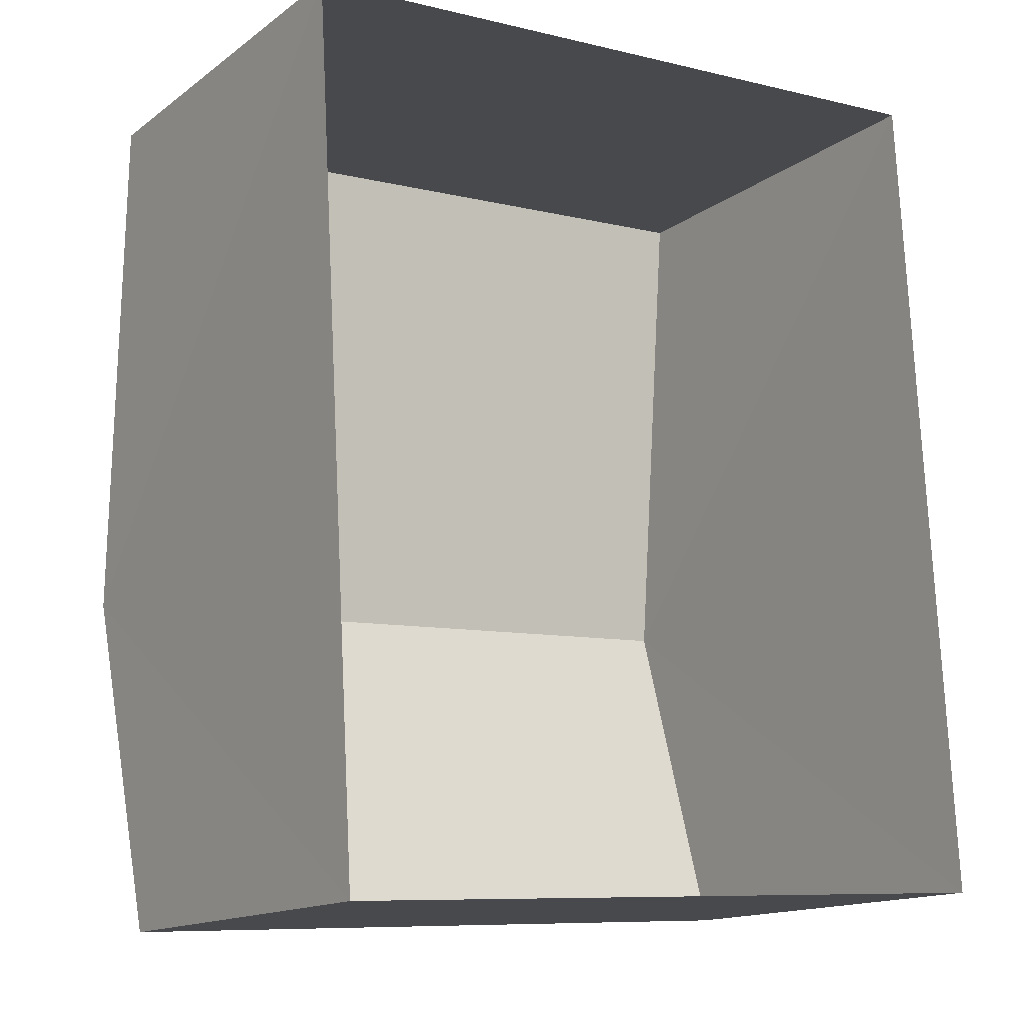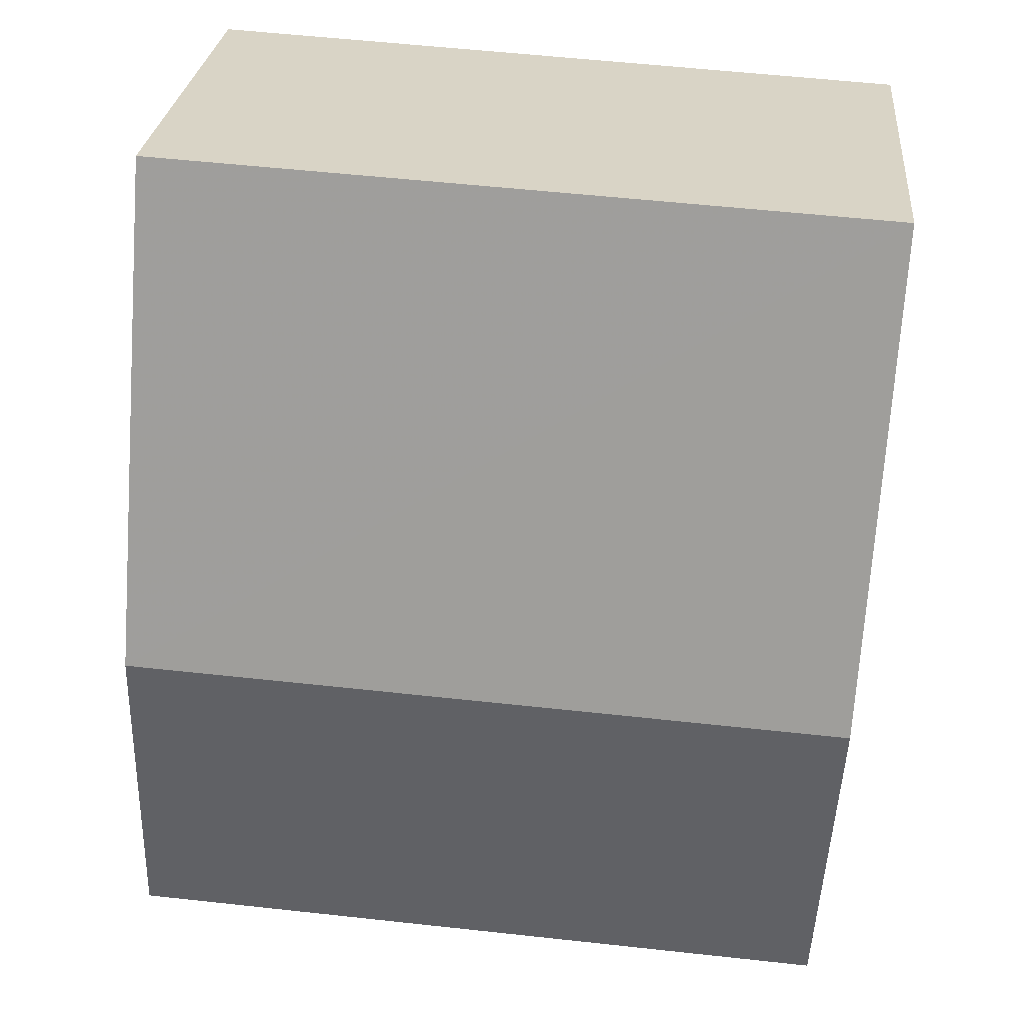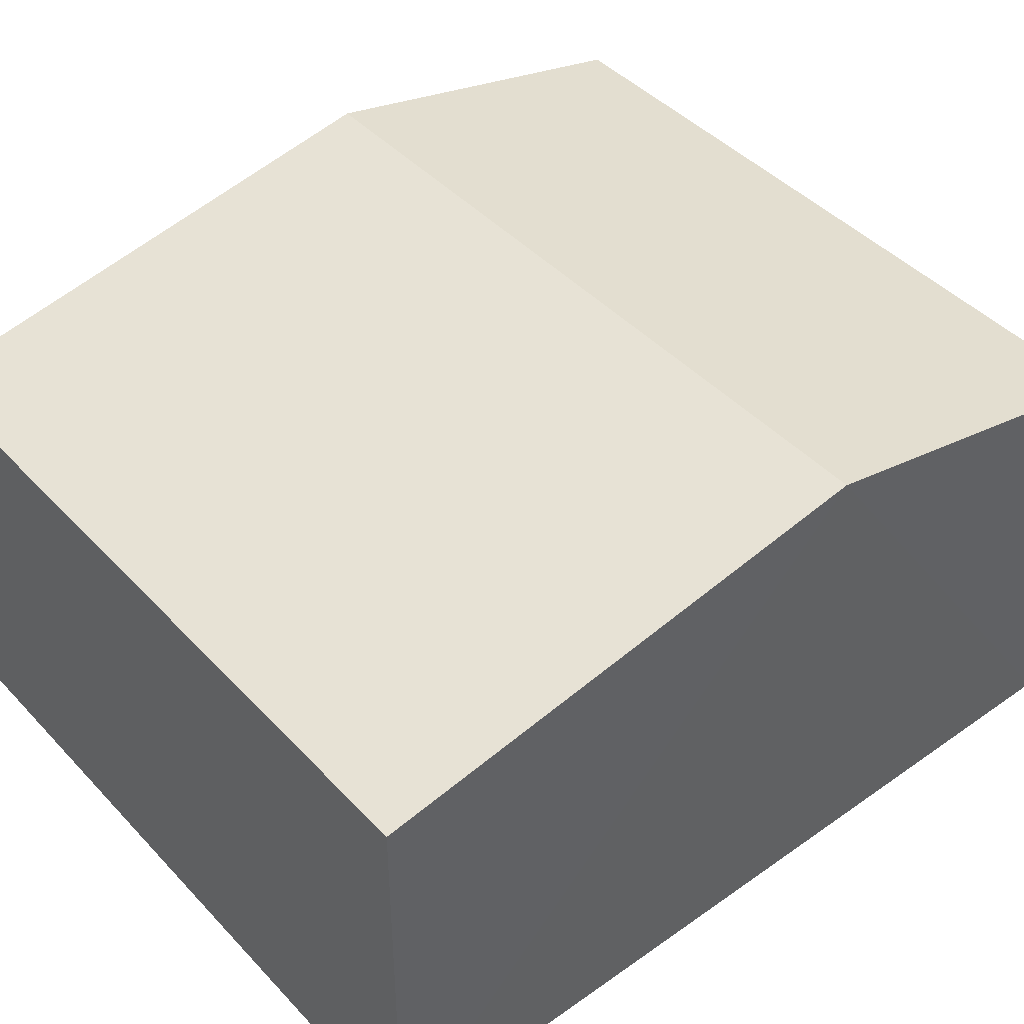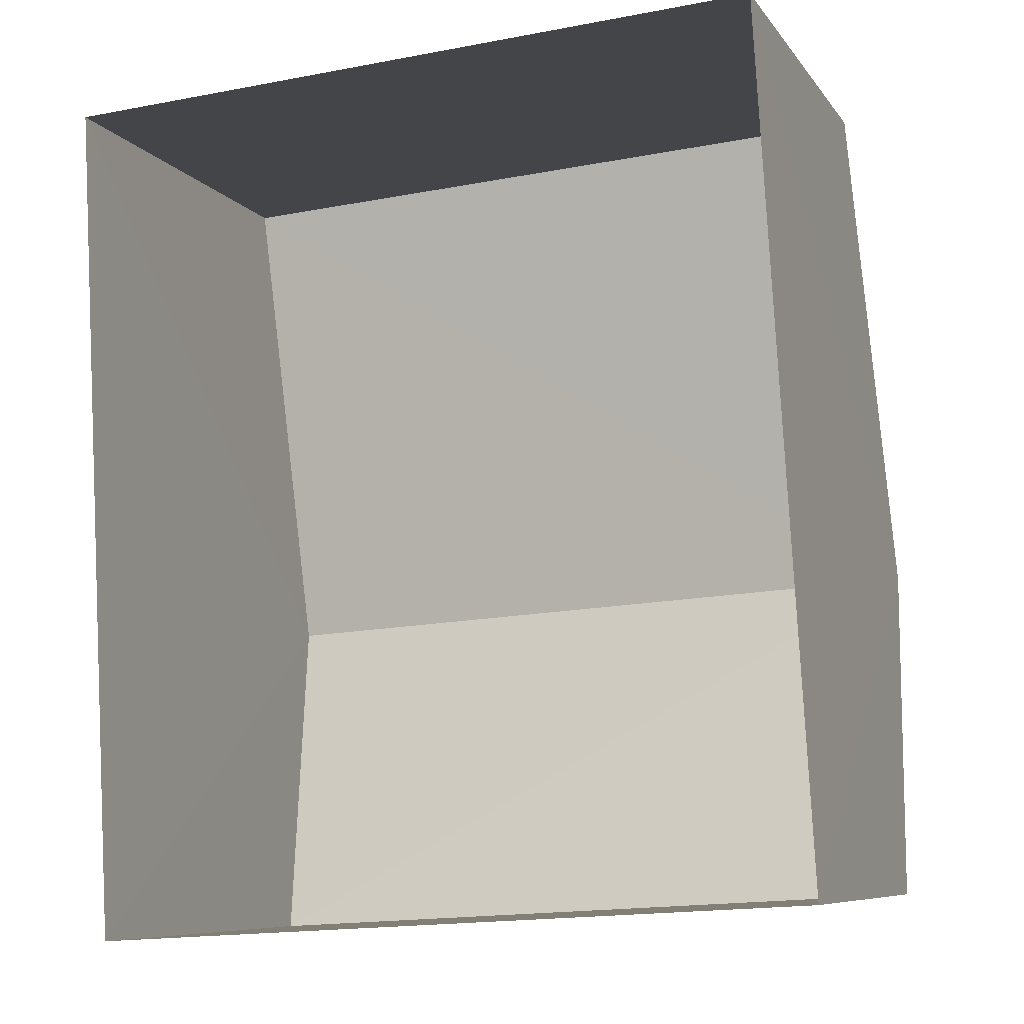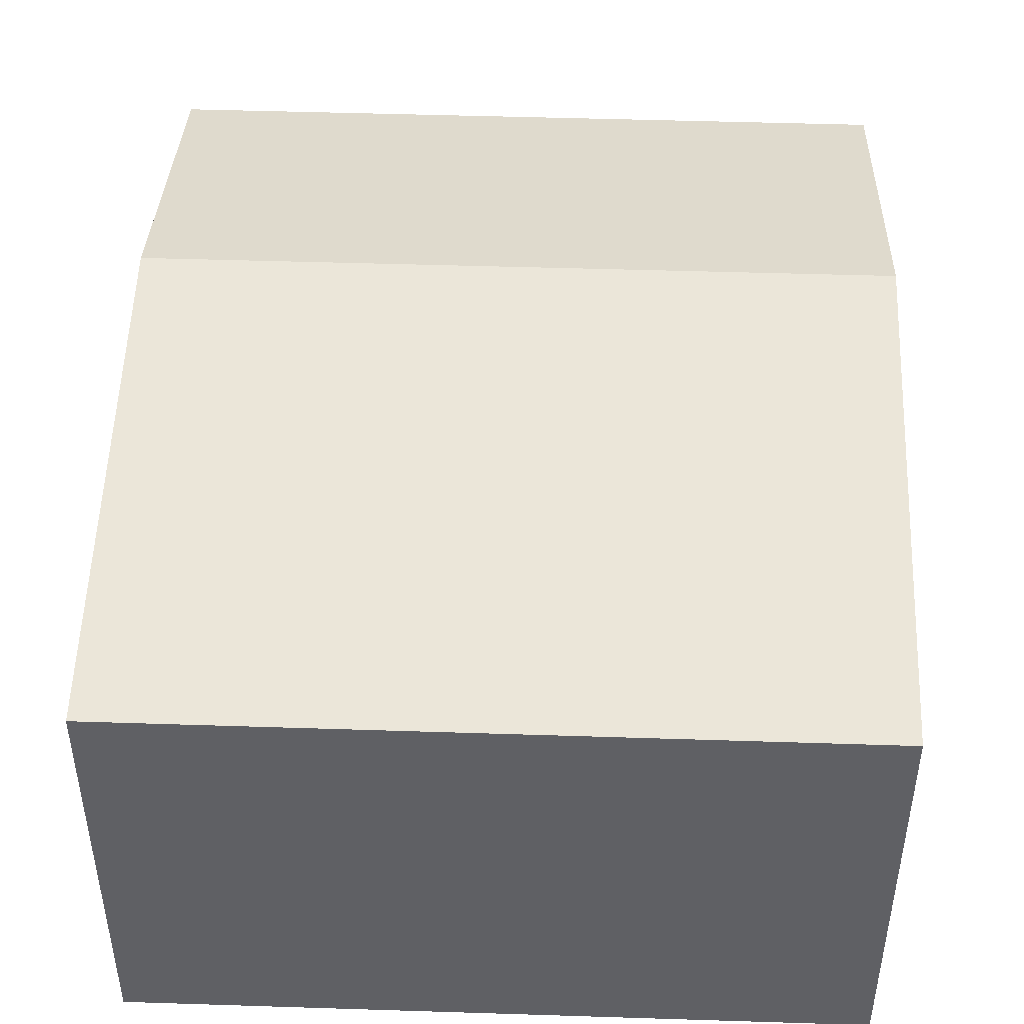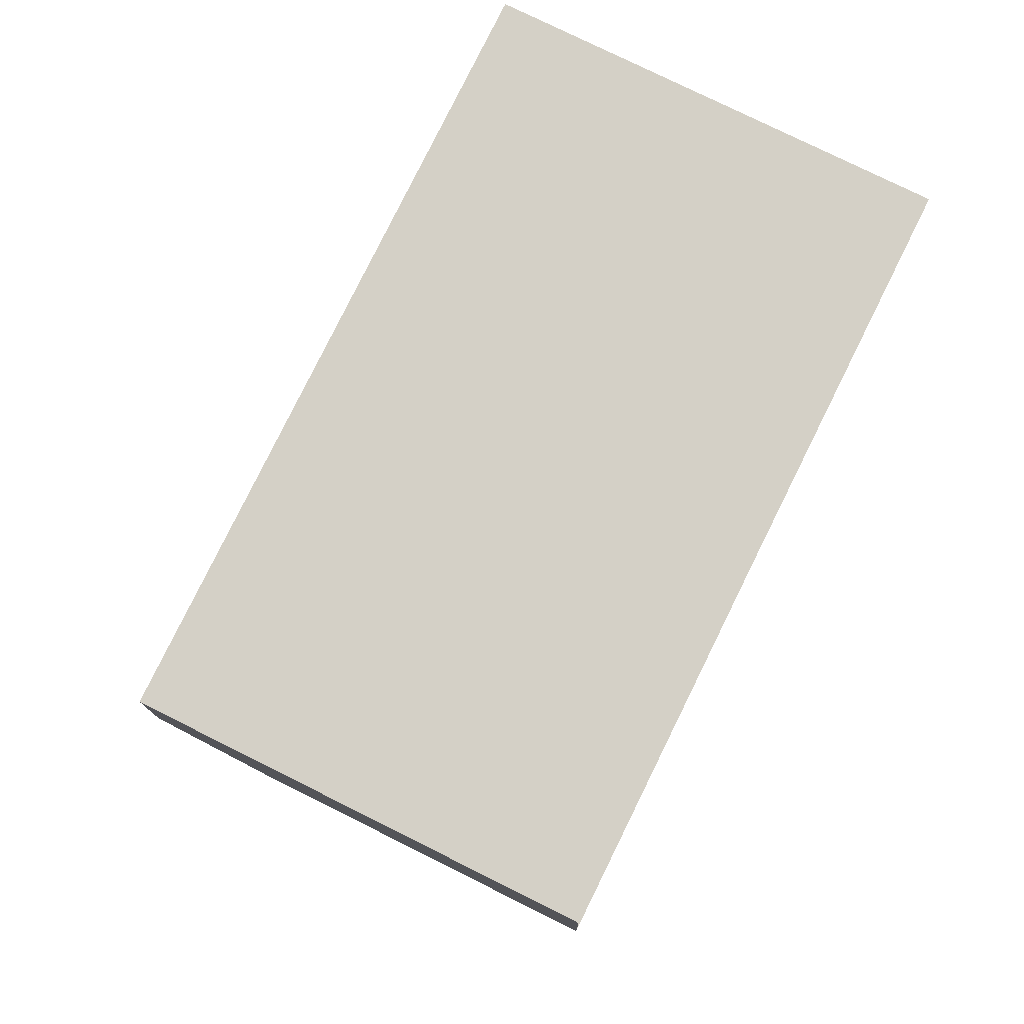
<metadata>
{"format":"obj","ext":"obj","renderer":"f3d","projection":"perspective","resolution":1024,"background":"white","views":[{"elev":-14.4,"azim":146.5,"up":"+Y"},{"elev":27.5,"azim":5.4,"up":"+Y"},{"elev":44.2,"azim":-133.0,"up":"+Z"},{"elev":-8.0,"azim":-159.8,"up":"+Y"},{"elev":45.9,"azim":178.8,"up":"+Z"},{"elev":76.5,"azim":116.4,"up":"+Y"}]}
</metadata>
<code>
v -3.739e+05 -1.033e+05 27.2
v -3.738e+05 -1.033e+05 27.2
v -3.738e+05 -1.033e+05 27.2
v -3.739e+05 -1.033e+05 27.2
v -3.739e+05 -1.033e+05 32.87
v -3.738e+05 -1.033e+05 31.96
v -3.738e+05 -1.033e+05 32.87
v -3.739e+05 -1.033e+05 31.96
v -3.738e+05 -1.033e+05 31.96
v -3.739e+05 -1.033e+05 31.96
f 1 2 3
f 1 4 2
f 5 6 7
f 5 8 6
f 9 10 5
f 7 9 5
f 6 3 7
f 3 2 7
f 2 9 7
f 10 2 4
f 10 9 2
f 8 1 3
f 6 8 3
f 10 4 5
f 4 1 5
f 1 8 5

</code>
